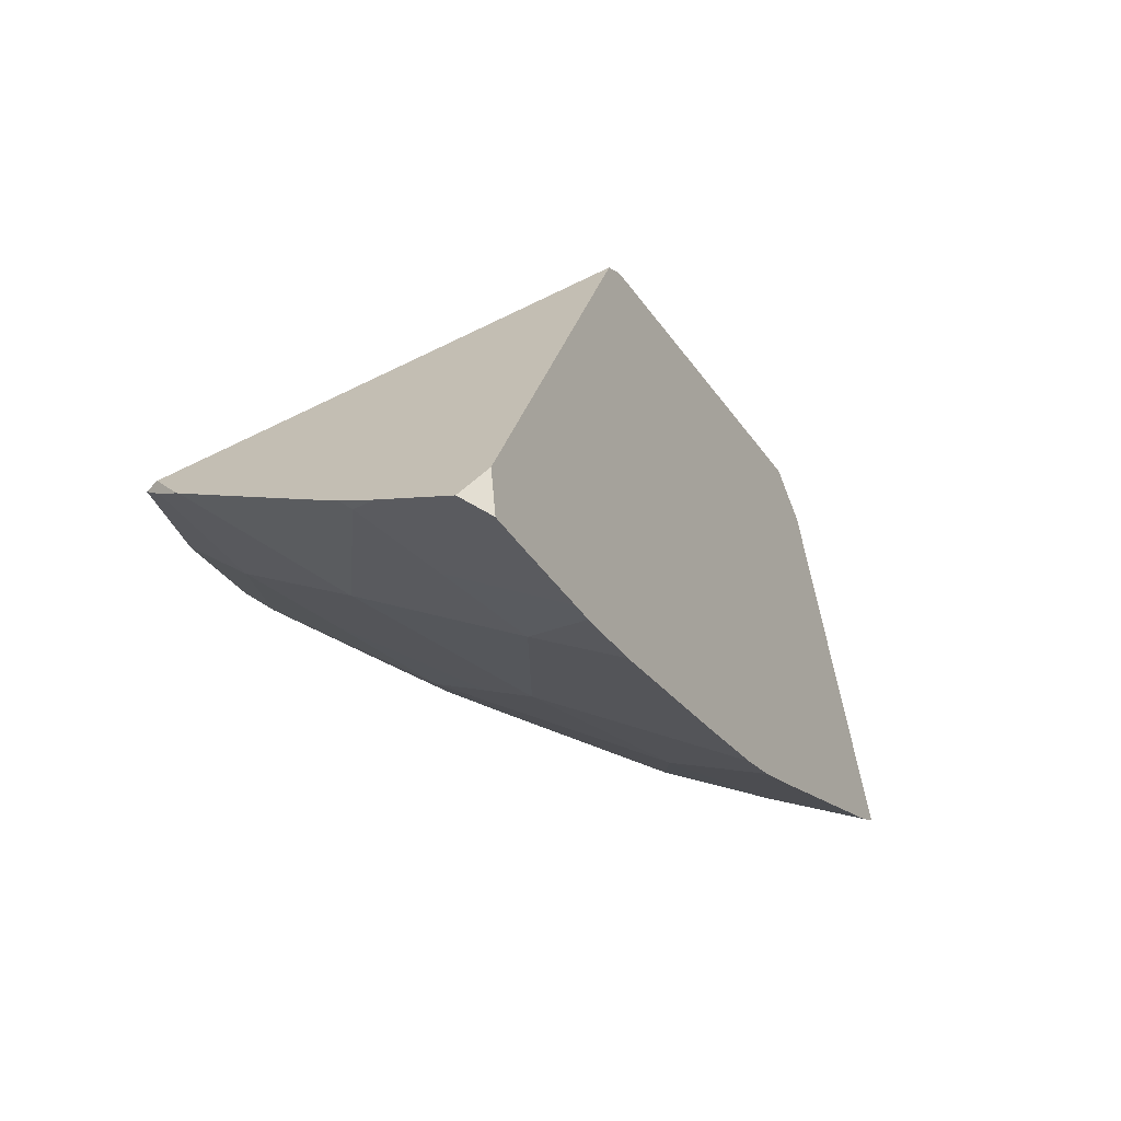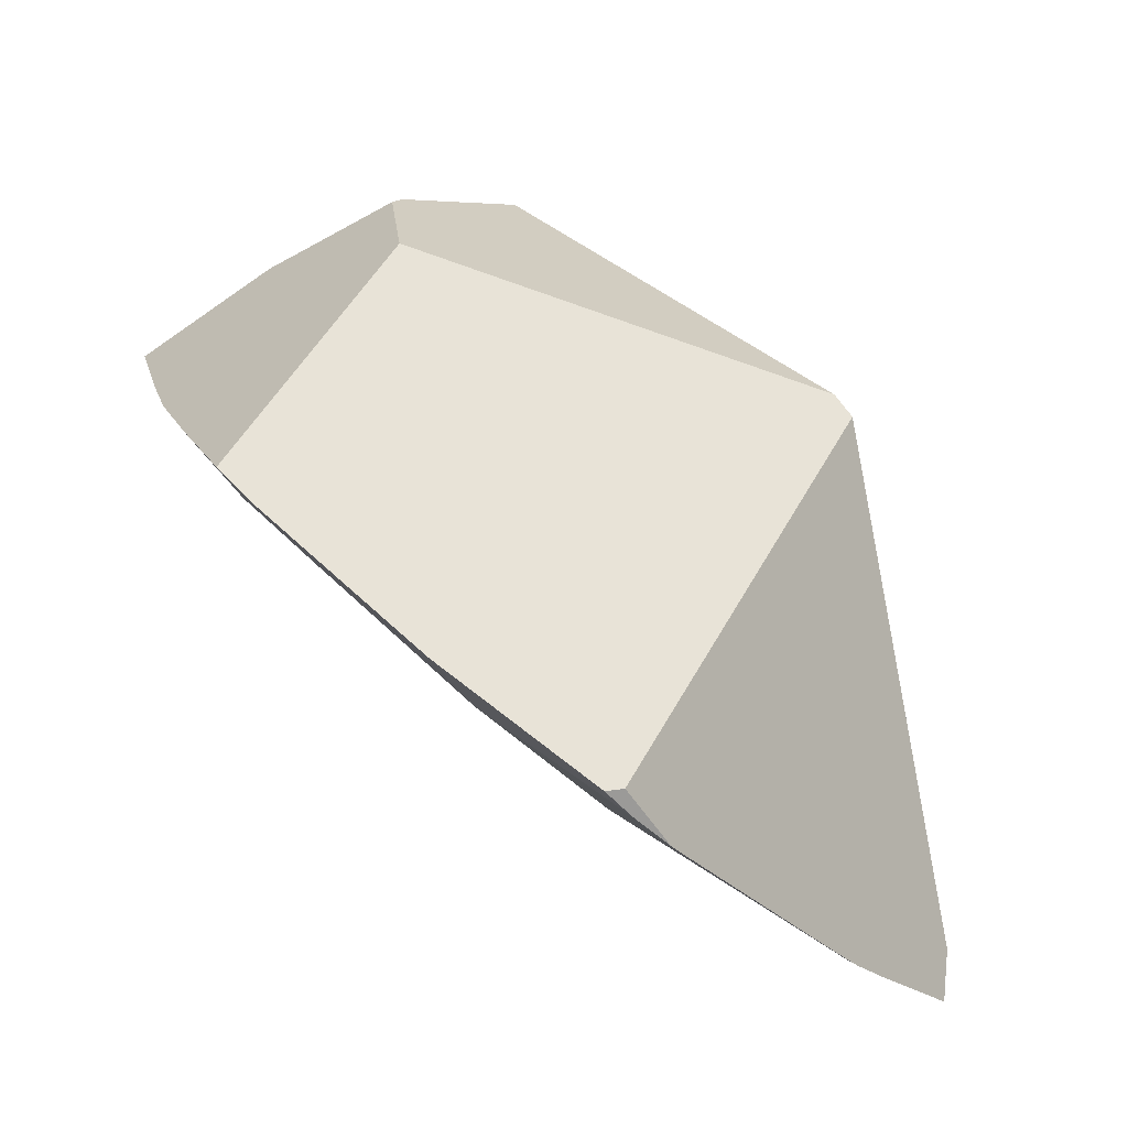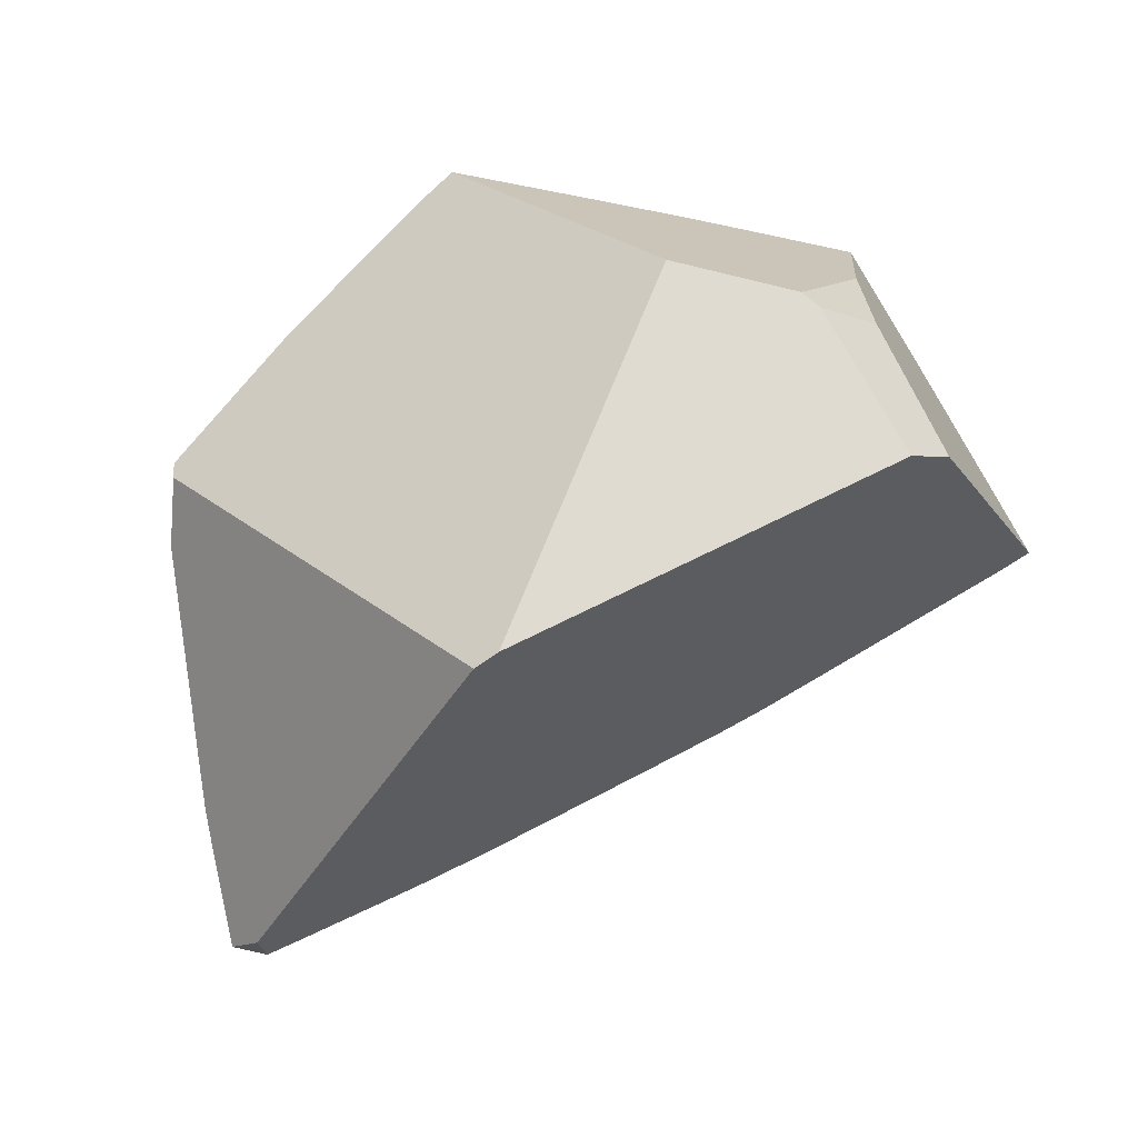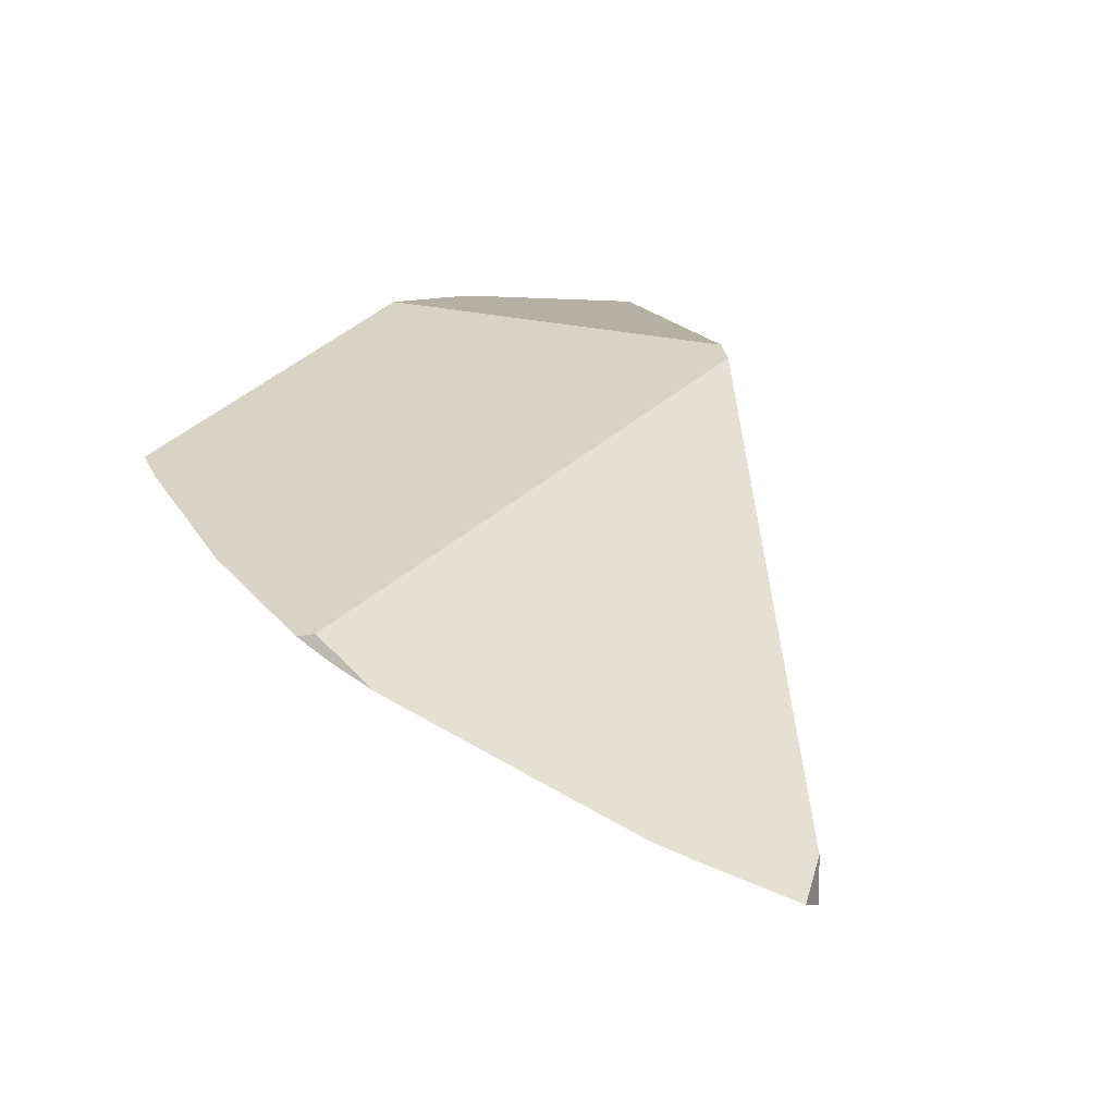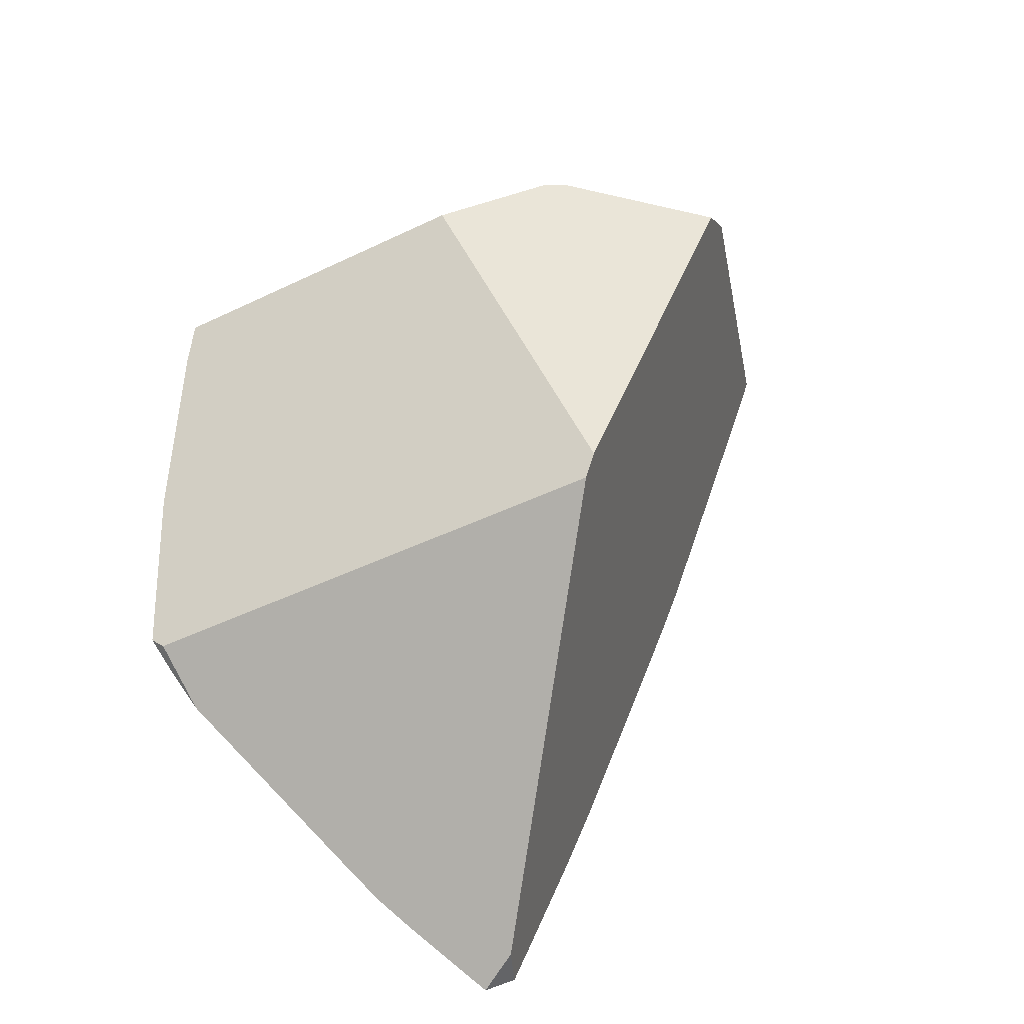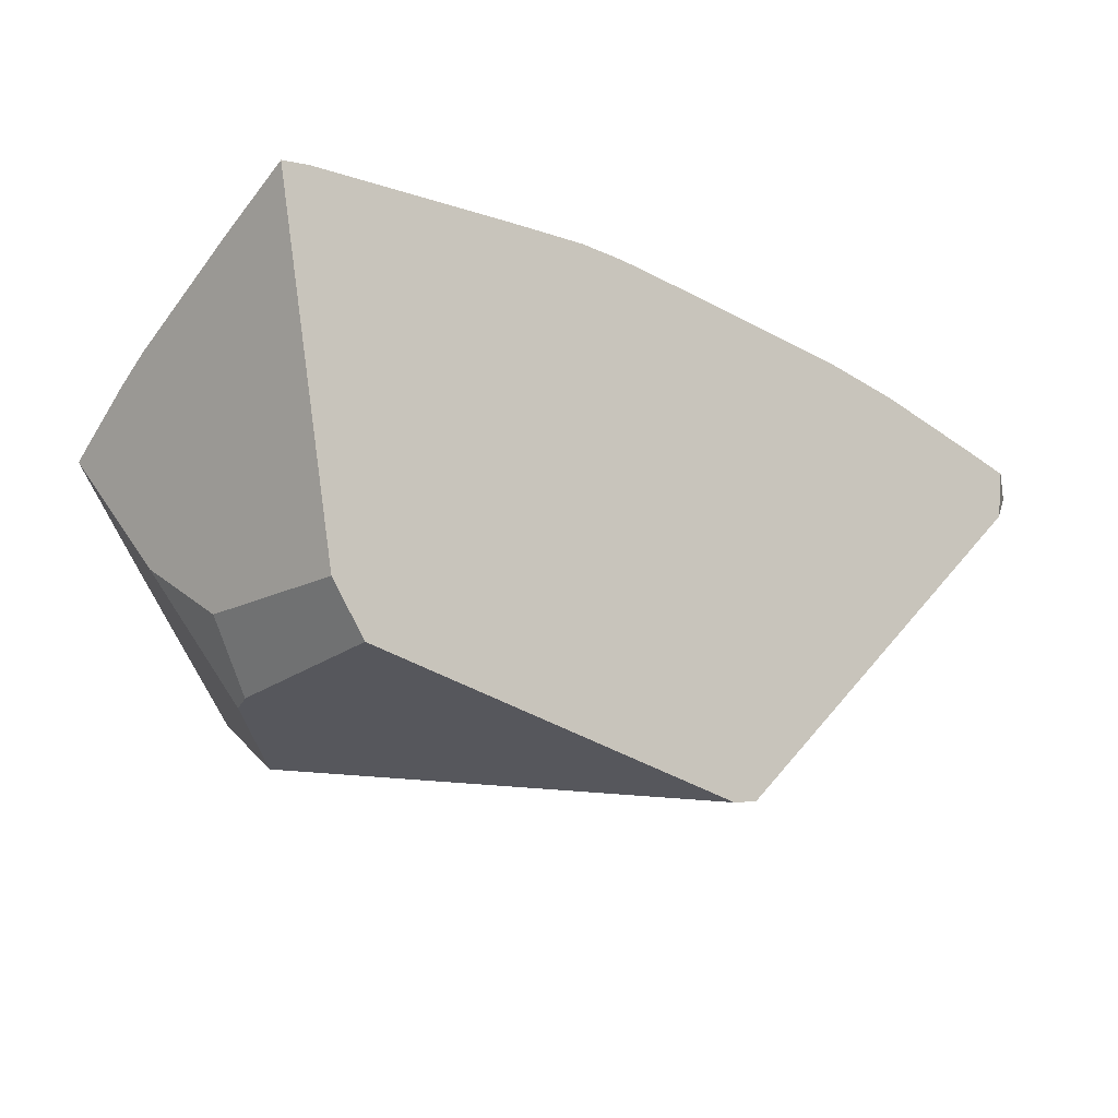
<metadata>
{"format":"obj","ext":"obj","renderer":"f3d","projection":"perspective","resolution":1024,"background":"white","views":[{"elev":-32.8,"azim":75.2,"up":"+Z"},{"elev":-68.1,"azim":-16.2,"up":"+Y"},{"elev":65.9,"azim":112.2,"up":"+Z"},{"elev":9.0,"azim":37.9,"up":"+Z"},{"elev":40.5,"azim":68.2,"up":"+Z"},{"elev":62.7,"azim":8.4,"up":"+Y"}]}
</metadata>
<code>
g  Instance
v -4.835 -51.07 -7.605
v -4.344 -50.73 -7.946
v -3.893 -51.34 -8.08
v -2.546 -52.3 -8.387
v -2.388 -51.97 -8.518
v -2.146 -52.18 -8.531
v -3.422 -52.06 -8.122
v -4.254 -52.29 -7.632
v -3.893 -51.34 -8.08
v -3.893 -51.34 -8.08
v -3.385 -51.09 -8.36
v -3.422 -52.06 -8.122
v -3.422 -52.06 -8.122
v -3.385 -51.09 -8.36
v -3.238 -51.22 -8.395
v -3.633 -53.23 -7.594
v -3.035 -52.88 -8.007
v -3.072 -53.65 -7.641
v -3.072 -53.65 -7.641
v -3.035 -52.88 -8.007
v -2.912 -53.59 -7.735
v -2.912 -53.59 -7.735
v -3.035 -52.88 -8.007
v -2.899 -53.58 -7.743
v -3.843 -53.44 -7.37
v -4.514 -53.12 -7.139
v -3.633 -53.23 -7.594
v -3.633 -53.23 -7.594
v -4.514 -53.12 -7.139
v -4.562 -52.98 -7.178
v -4.514 -53.12 -7.139
v -4.672 -53.03 -7.077
v -4.562 -52.98 -7.178
v -4.562 -52.98 -7.178
v -4.672 -53.03 -7.077
v -4.673 -53.03 -7.078
v -5.097 -51.39 -7.343
v -4.935 -51.11 -7.526
v -5.006 -51.82 -7.296
v -5.006 -51.82 -7.296
v -4.935 -51.11 -7.526
v -4.835 -51.07 -7.605
v -2.546 -52.3 -8.387
v -3.035 -52.88 -8.007
v -3.422 -52.06 -8.122
v -2.065 -53.05 -8.267
v -3.035 -52.88 -8.007
v -2.546 -52.3 -8.387
v -4.942 -52.1 -7.26
v -4.254 -52.29 -7.632
v -4.833 -52.49 -7.188
v -4.833 -52.49 -7.188
v -4.254 -52.29 -7.632
v -4.562 -52.98 -7.178
v -4.254 -52.29 -7.632
v -3.633 -53.23 -7.594
v -4.562 -52.98 -7.178
v -2.065 -53.05 -8.267
v -1.78 -52.51 -8.52
v -1.906 -53 -8.323
v -1.906 -53 -8.323
v -1.78 -52.51 -8.52
v -1.595 -52.78 -8.472
v -1.595 -52.78 -8.472
v -1.78 -52.51 -8.52
v -1.63 -52.64 -8.512
v -1.78 -52.51 -8.52
v -2.065 -53.05 -8.267
v -2.146 -52.18 -8.531
v -2.146 -52.18 -8.531
v -2.065 -53.05 -8.267
v -2.546 -52.3 -8.387
v -3.035 -52.88 -8.007
v -3.633 -53.23 -7.594
v -3.422 -52.06 -8.122
v -3.422 -52.06 -8.122
v -3.633 -53.23 -7.594
v -4.254 -52.29 -7.632
v -3.633 -53.23 -7.594
v -3.072 -53.65 -7.641
v -3.843 -53.44 -7.37
v -3.843 -53.44 -7.37
v -3.072 -53.65 -7.641
v -3.194 -53.69 -7.558
v -4.56 -50.53 -7.836
v -4.363 -50.24 -7.981
v -4.344 -50.73 -7.946
v -4.344 -50.73 -7.946
v -4.363 -50.24 -7.981
v -4.277 -50.32 -8.025
v -4.857 -50.98 -7.602
v -4.56 -50.53 -7.836
v -4.835 -51.07 -7.605
v -4.835 -51.07 -7.605
v -4.56 -50.53 -7.836
v -4.344 -50.73 -7.946
v -4.562 -52.98 -7.178
v -4.673 -53.03 -7.078
v -4.833 -52.49 -7.188
v -2.388 -51.97 -8.518
v -2.546 -52.3 -8.387
v -2.956 -51.47 -8.439
v -2.956 -51.47 -8.439
v -2.546 -52.3 -8.387
v -3.238 -51.22 -8.395
v -3.238 -51.22 -8.395
v -2.546 -52.3 -8.387
v -3.422 -52.06 -8.122
v -2.059 -53.1 -8.245
v -2.065 -53.05 -8.267
v -2.026 -53.08 -8.263
v -1.906 -53 -8.323
v -2.026 -53.08 -8.263
v -2.065 -53.05 -8.267
v -3.893 -51.34 -8.08
v -4.254 -52.29 -7.632
v -4.835 -51.07 -7.605
v -5.006 -51.82 -7.296
v -4.835 -51.07 -7.605
v -4.942 -52.1 -7.26
v -4.942 -52.1 -7.26
v -4.835 -51.07 -7.605
v -4.254 -52.29 -7.632
v -4.344 -50.73 -7.946
v -3.606 -50.9 -8.279
v -3.893 -51.34 -8.08
v -3.893 -51.34 -8.08
v -3.606 -50.9 -8.279
v -3.385 -51.09 -8.36
v -3.606 -50.9 -8.279
v -4.344 -50.73 -7.946
v -4.277 -50.32 -8.025
v -4.835 -51.07 -7.605
v -4.935 -51.11 -7.526
v -4.857 -50.98 -7.602
v -2.065 -53.05 -8.267
v -2.215 -53.19 -8.152
v -3.035 -52.88 -8.007
v -3.035 -52.88 -8.007
v -2.215 -53.19 -8.152
v -2.899 -53.58 -7.743
v -2.215 -53.19 -8.152
v -2.065 -53.05 -8.267
v -2.059 -53.1 -8.245
v -4.857 -50.98 -7.602
v -4.935 -51.11 -7.526
v -4.56 -50.53 -7.836
v -4.56 -50.53 -7.836
v -4.935 -51.11 -7.526
v -4.363 -50.24 -7.981
v -4.363 -50.24 -7.981
v -4.935 -51.11 -7.526
v -3.976 -50.66 -6.667
v -3.976 -50.66 -6.667
v -4.935 -51.11 -7.526
v -4.426 -51.11 -6.681
v -4.426 -51.11 -6.681
v -4.935 -51.11 -7.526
v -4.718 -51.28 -6.898
v -4.718 -51.28 -6.898
v -4.935 -51.11 -7.526
v -5.097 -51.39 -7.343
v -2.912 -53.59 -7.735
v -2.899 -53.58 -7.743
v -3.128 -53.65 -7.545
v -3.128 -53.65 -7.545
v -2.899 -53.58 -7.743
v -2.487 -51.99 -6.63
v -2.487 -51.99 -6.63
v -2.899 -53.58 -7.743
v -1.619 -52.66 -8.321
v -1.619 -52.66 -8.321
v -2.899 -53.58 -7.743
v -1.595 -52.78 -8.472
v -1.595 -52.78 -8.472
v -2.899 -53.58 -7.743
v -1.906 -53 -8.323
v -1.906 -53 -8.323
v -2.899 -53.58 -7.743
v -2.026 -53.08 -8.263
v -2.026 -53.08 -8.263
v -2.899 -53.58 -7.743
v -2.059 -53.1 -8.245
v -2.059 -53.1 -8.245
v -2.899 -53.58 -7.743
v -2.215 -53.19 -8.152
v -4.294 -51.32 -6.474
v -3.843 -50.79 -6.506
v -4.426 -51.11 -6.681
v -4.426 -51.11 -6.681
v -3.843 -50.79 -6.506
v -3.976 -50.66 -6.667
v -4.672 -53.03 -7.077
v -4.267 -51.94 -6.473
v -4.673 -53.03 -7.078
v -4.673 -53.03 -7.078
v -4.267 -51.94 -6.473
v -4.833 -52.49 -7.188
v -4.833 -52.49 -7.188
v -4.267 -51.94 -6.473
v -4.942 -52.1 -7.26
v -4.942 -52.1 -7.26
v -4.267 -51.94 -6.473
v -5.006 -51.82 -7.296
v -5.006 -51.82 -7.296
v -4.267 -51.94 -6.473
v -5.097 -51.39 -7.343
v -5.097 -51.39 -7.343
v -4.267 -51.94 -6.473
v -4.718 -51.28 -6.898
v -4.718 -51.28 -6.898
v -4.267 -51.94 -6.473
v -4.328 -51.41 -6.472
v -2.565 -51.92 -6.586
v -3.843 -50.79 -6.506
v -4.267 -51.94 -6.473
v -4.267 -51.94 -6.473
v -3.843 -50.79 -6.506
v -4.328 -51.41 -6.472
v -4.328 -51.41 -6.472
v -3.843 -50.79 -6.506
v -4.294 -51.32 -6.474
v -4.514 -53.12 -7.139
v -3.843 -53.44 -7.37
v -4.672 -53.03 -7.077
v -4.672 -53.03 -7.077
v -3.843 -53.44 -7.37
v -4.267 -51.94 -6.473
v -4.267 -51.94 -6.473
v -3.843 -53.44 -7.37
v -2.565 -51.92 -6.586
v -2.565 -51.92 -6.586
v -3.843 -53.44 -7.37
v -2.487 -51.99 -6.63
v -2.487 -51.99 -6.63
v -3.843 -53.44 -7.37
v -3.128 -53.65 -7.545
v -3.128 -53.65 -7.545
v -3.843 -53.44 -7.37
v -3.194 -53.69 -7.558
v -1.63 -52.64 -8.512
v -1.78 -52.51 -8.52
v -1.619 -52.66 -8.321
v -1.619 -52.66 -8.321
v -1.78 -52.51 -8.52
v -2.487 -51.99 -6.63
v -2.487 -51.99 -6.63
v -1.78 -52.51 -8.52
v -2.565 -51.92 -6.586
v -2.565 -51.92 -6.586
v -1.78 -52.51 -8.52
v -3.843 -50.79 -6.506
v -3.843 -50.79 -6.506
v -1.78 -52.51 -8.52
v -3.976 -50.66 -6.667
v -3.976 -50.66 -6.667
v -1.78 -52.51 -8.52
v -4.363 -50.24 -7.981
v -4.363 -50.24 -7.981
v -1.78 -52.51 -8.52
v -4.277 -50.32 -8.025
v -4.277 -50.32 -8.025
v -1.78 -52.51 -8.52
v -3.606 -50.9 -8.279
v -3.606 -50.9 -8.279
v -1.78 -52.51 -8.52
v -3.385 -51.09 -8.36
v -3.385 -51.09 -8.36
v -1.78 -52.51 -8.52
v -3.238 -51.22 -8.395
v -3.238 -51.22 -8.395
v -1.78 -52.51 -8.52
v -2.956 -51.47 -8.439
v -2.956 -51.47 -8.439
v -1.78 -52.51 -8.52
v -2.388 -51.97 -8.518
v -2.388 -51.97 -8.518
v -1.78 -52.51 -8.52
v -2.146 -52.18 -8.531
v -1.619 -52.66 -8.321
v -1.595 -52.78 -8.472
v -1.63 -52.64 -8.512
v -4.328 -51.41 -6.472
v -4.294 -51.32 -6.474
v -4.718 -51.28 -6.898
v -4.718 -51.28 -6.898
v -4.294 -51.32 -6.474
v -4.426 -51.11 -6.681
v -3.128 -53.65 -7.545
v -3.194 -53.69 -7.558
v -2.912 -53.59 -7.735
v -2.912 -53.59 -7.735
v -3.194 -53.69 -7.558
v -3.072 -53.65 -7.641
f 1 2 3
f 4 5 6
f 7 8 9
f 10 11 12
f 13 14 15
f 16 17 18
f 19 20 21
f 22 23 24
f 25 26 27
f 28 29 30
f 31 32 33
f 34 35 36
f 37 38 39
f 40 41 42
f 43 44 45
f 46 47 48
f 49 50 51
f 52 53 54
f 55 56 57
f 58 59 60
f 61 62 63
f 64 65 66
f 67 68 69
f 70 71 72
f 73 74 75
f 76 77 78
f 79 80 81
f 82 83 84
f 85 86 87
f 88 89 90
f 91 92 93
f 94 95 96
f 97 98 99
f 100 101 102
f 103 104 105
f 106 107 108
f 109 110 111
f 112 113 114
f 115 116 117
f 118 119 120
f 121 122 123
f 124 125 126
f 127 128 129
f 130 131 132
f 133 134 135
f 136 137 138
f 139 140 141
f 142 143 144
f 145 146 147
f 148 149 150
f 151 152 153
f 154 155 156
f 157 158 159
f 160 161 162
f 163 164 165
f 166 167 168
f 169 170 171
f 172 173 174
f 175 176 177
f 178 179 180
f 181 182 183
f 184 185 186
f 187 188 189
f 190 191 192
f 193 194 195
f 196 197 198
f 199 200 201
f 202 203 204
f 205 206 207
f 208 209 210
f 211 212 213
f 214 215 216
f 217 218 219
f 220 221 222
f 223 224 225
f 226 227 228
f 229 230 231
f 232 233 234
f 235 236 237
f 238 239 240
f 241 242 243
f 244 245 246
f 247 248 249
f 250 251 252
f 253 254 255
f 256 257 258
f 259 260 261
f 262 263 264
f 265 266 267
f 268 269 270
f 271 272 273
f 274 275 276
f 277 278 279
f 280 281 282
f 283 284 285
f 286 287 288
f 289 290 291
f 292 293 294

</code>
